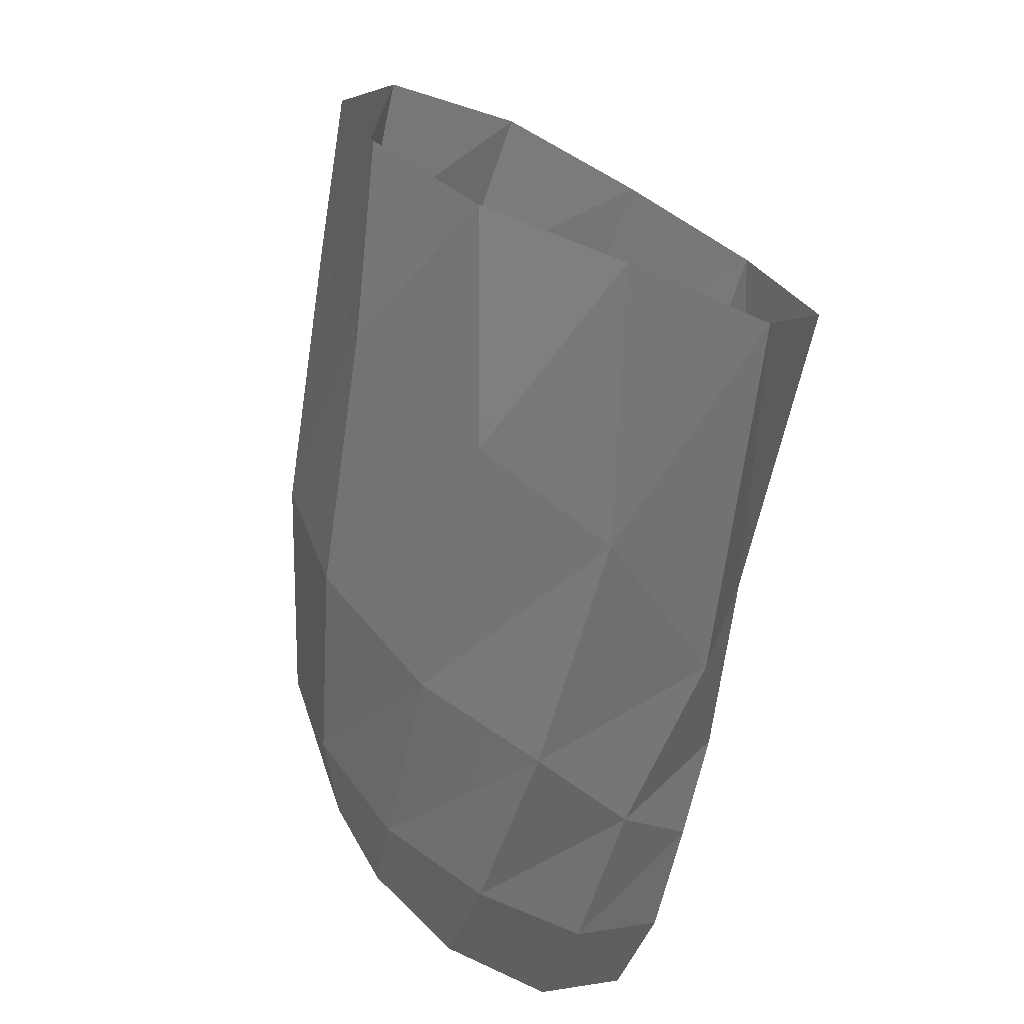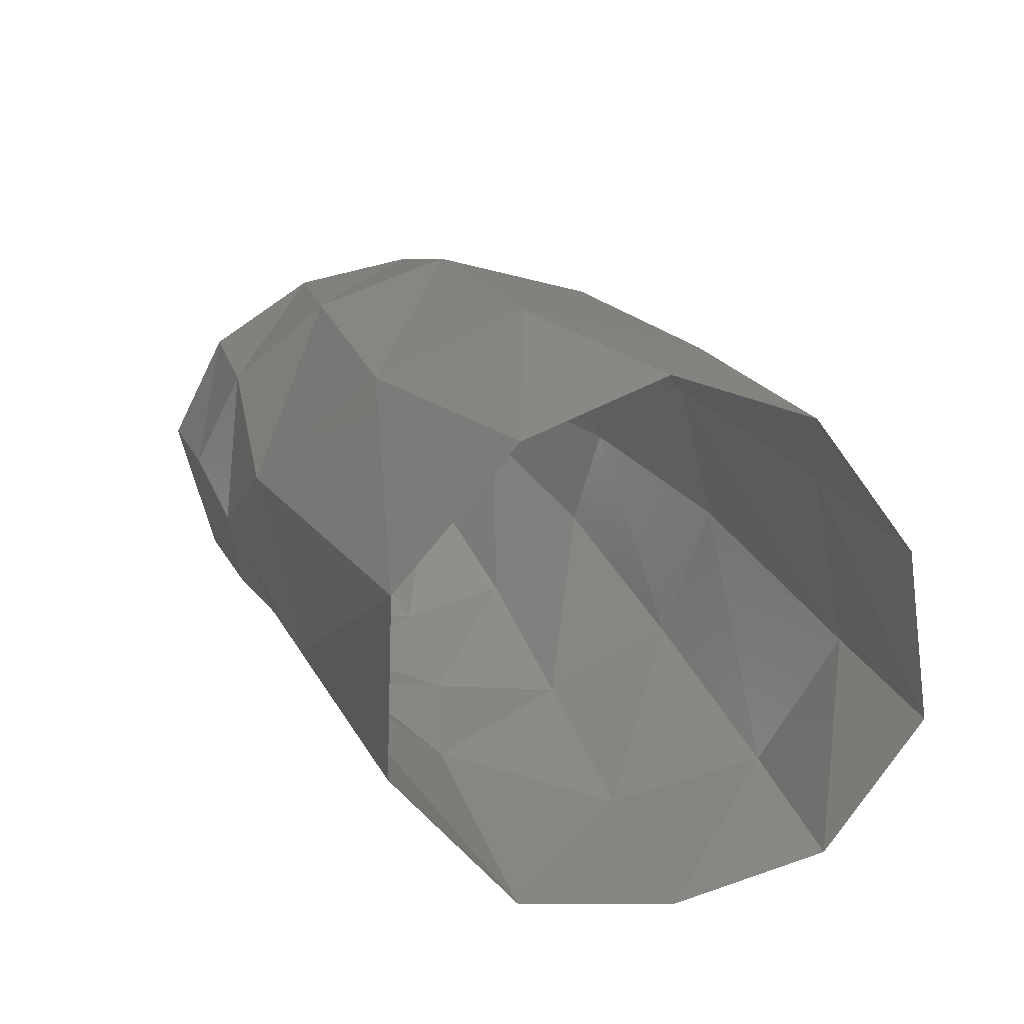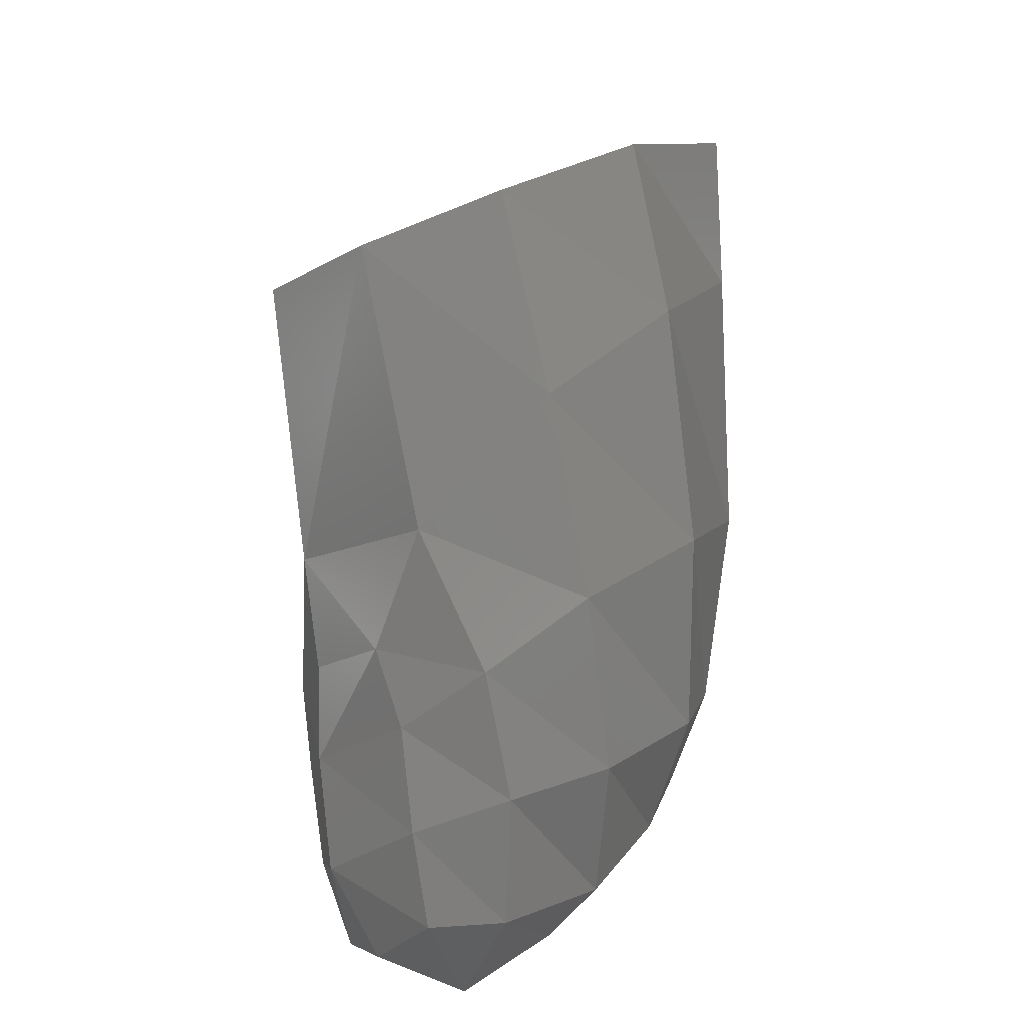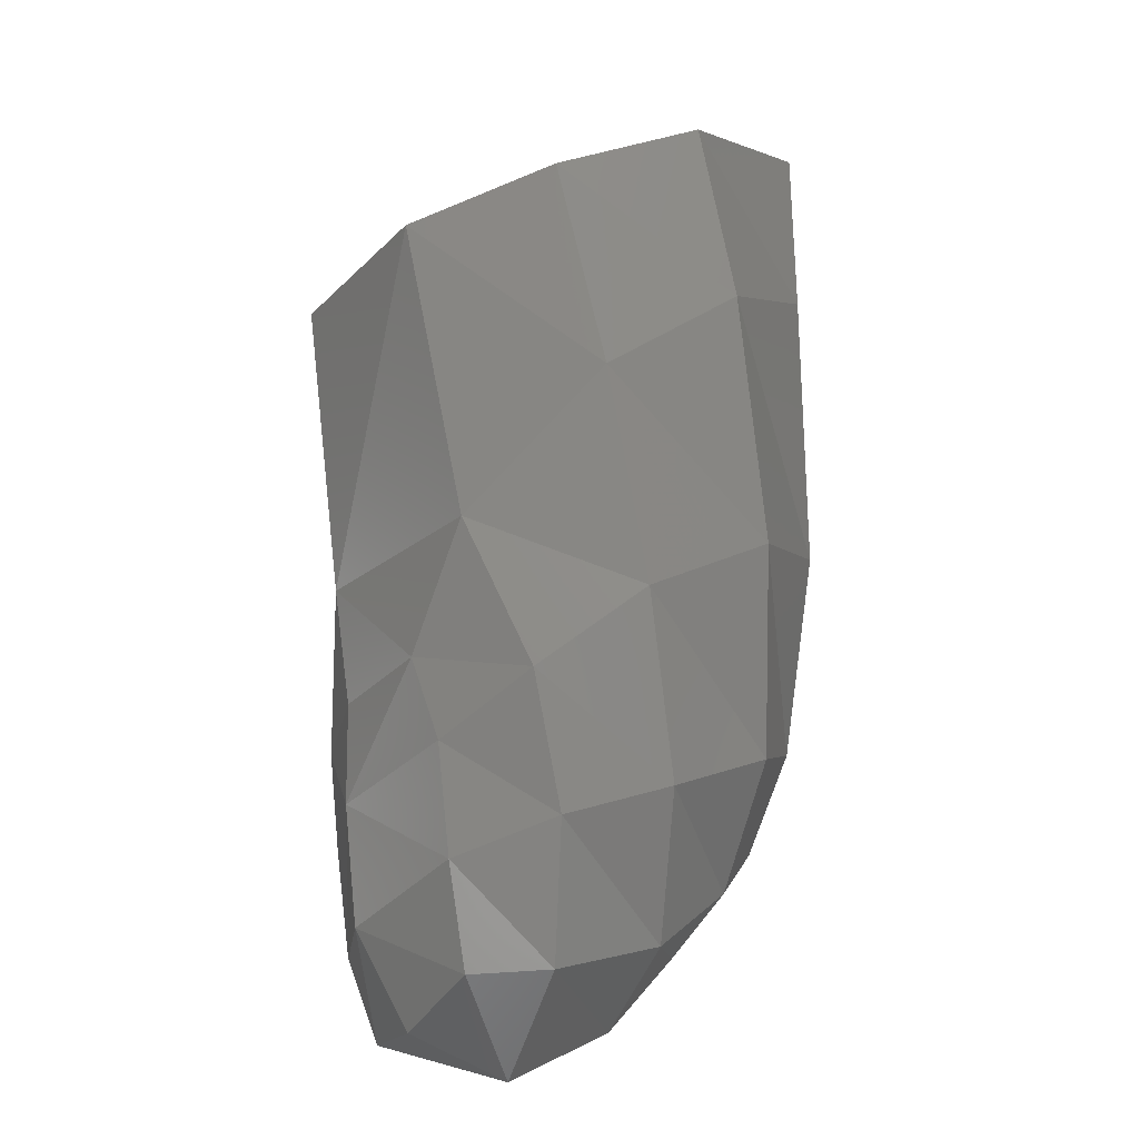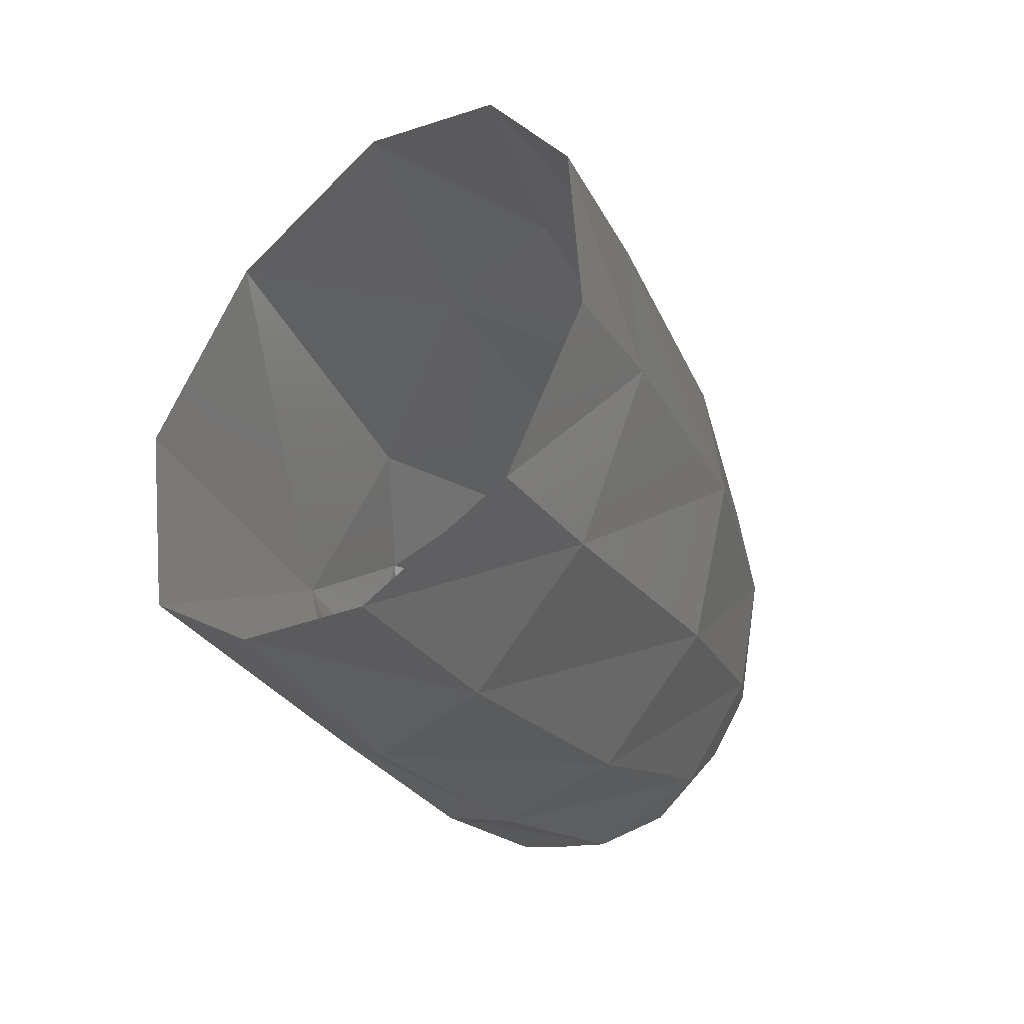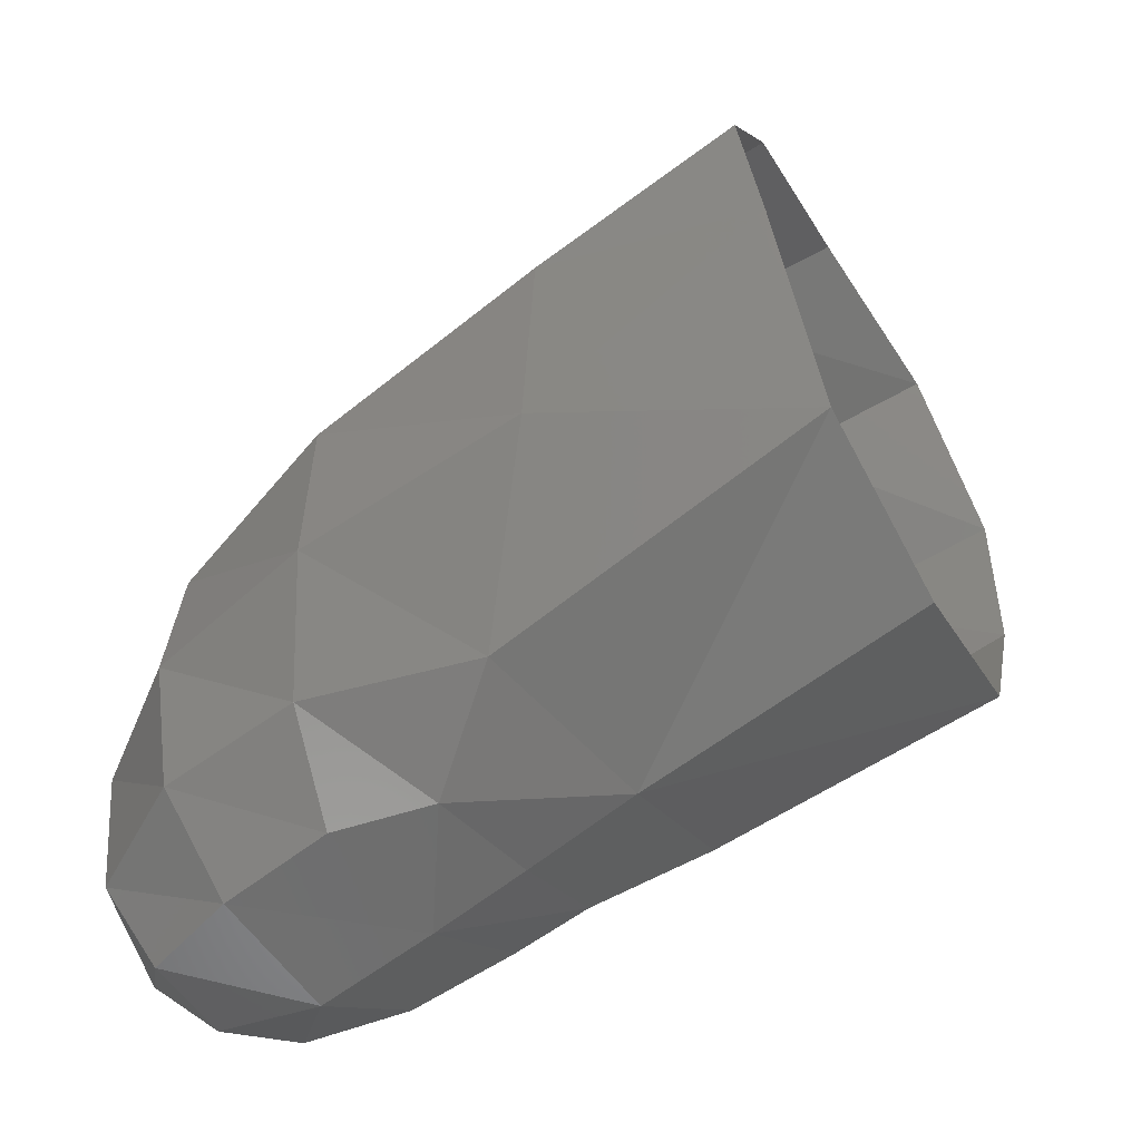
<metadata>
{"format":"stl","ext":"stl","renderer":"f3d","projection":"perspective","resolution":1024,"background":"white","views":[{"elev":74.9,"azim":14.5,"up":"+Z"},{"elev":56.7,"azim":153.8,"up":"+Z"},{"elev":26.5,"azim":170.1,"up":"+Y"},{"elev":12.4,"azim":171.0,"up":"+Y"},{"elev":1.8,"azim":-149.6,"up":"+Z"},{"elev":28.5,"azim":77.9,"up":"+Z"}]}
</metadata>
<code>
# stl→obj: 62 verts, 112 faces
v -0.007258 -0.01066 -0.01021
v -0.00581 -0.01782 -0.01281
v -0.005339 -0.02007 -0.008957
v -0.004359 -0.008876 -0.01515
v -0.007067 -0.01345 -0.004666
v -0.00754 -0.001039 -0.006332
v -0.003836 -9.054e-05 -0.01164
v -0.007922 -0.004801 -0.0002548
v -0.002997 0.005945 -0.008241
v -0.007686 0.004443 -0.00392
v -0.008471 0.0007008 0.001942
v -0.005926 -0.002832 0.007354
v -0.00494 -0.009286 0.00441
v -0.004292 -0.01726 -0.0009145
v 0.002732 0.004787 -0.009674
v 0.001612 -0.00215 -0.01442
v -0.001282 -0.005243 0.009787
v 0.0006409 -0.01276 0.005846
v -0.003277 -0.02271 -0.006018
v 0.0003968 -0.02053 0.0001256
v 0.004238 -0.005657 0.008783
v 0.005999 -0.01433 0.002937
v -0.004041 -0.0167 -0.01672
v -0.004132 -0.02146 -0.0138
v 0.0006149 -0.009671 -0.01781
v -0.002287 -0.02471 -0.009295
v 0.0001283 -0.02539 -0.005381
v -0.003247 -0.02337 -0.01164
v -0.002579 -0.02201 -0.01636
v -0.0001606 -0.02683 -0.009997
v 0.005256 -0.02192 -0.001763
v 2.872e-05 -0.01658 -0.01972
v -0.001154 -0.0255 -0.01378
v 0.004205 -0.02682 -0.006358
v 0.000427 -0.02273 -0.01945
v 0.003315 -0.02876 -0.01128
v 0.001783 -0.02732 -0.01627
v 0.01125 -0.02256 -0.01631
v 0.01038 -0.02802 -0.01447
v 0.009534 -0.02602 -0.01815
v 0.005922 -0.02799 -0.01861
v 0.007686 -0.0229 -0.02062
v 0.007457 -0.02939 -0.01297
v 0.01123 -0.02561 -0.01158
v 0.00455 -0.02271 -0.02109
v 0.008095 -0.01897 -0.01946
v 0.01134 -0.01861 -0.01381
v 0.00418 -0.01727 -0.02028
v 0.008211 -0.01519 -0.01743
v 0.004893 -0.01234 -0.01841
v 0.008942 -0.01263 -0.01531
v 0.00701 -0.007537 -0.01485
v 0.008329 0.002481 -0.008798
v 0.01126 -0.01148 -0.009138
v 0.01105 -0.01527 -0.01186
v 0.01155 -0.01833 -0.008397
v 0.008297 -0.02714 -0.008607
v 0.01141 -0.02206 -0.009156
v 0.008971 -0.02271 -0.005445
v 0.01059 -0.01641 -0.003543
v 0.01164 -0.0015 -0.002687
v 0.009701 -0.004801 0.003915
f 1 2 3
f 4 2 1
f 1 3 5
f 5 6 1
f 1 6 7
f 1 7 4
f 5 8 6
f 9 7 6
f 8 10 6
f 9 6 10
f 8 11 10
f 8 12 11
f 5 13 8
f 8 13 12
f 5 14 13
f 3 14 5
f 7 9 15
f 7 15 16
f 4 7 16
f 17 12 13
f 18 13 14
f 17 13 18
f 3 19 14
f 18 14 20
f 20 14 19
f 18 21 17
f 18 22 21
f 20 22 18
f 4 23 2
f 3 2 24
f 24 2 23
f 4 16 25
f 25 23 4
f 26 19 3
f 20 19 27
f 27 19 26
f 3 24 28
f 24 23 29
f 28 24 29
f 26 3 28
f 30 26 28
f 27 26 30
f 20 31 22
f 27 31 20
f 25 32 23
f 29 23 32
f 28 29 33
f 30 28 33
f 27 34 31
f 34 27 30
f 29 32 35
f 35 33 29
f 34 30 36
f 33 36 30
f 35 37 33
f 33 37 36
f 38 39 40
f 39 41 40
f 42 40 41
f 38 40 42
f 39 43 41
f 38 44 39
f 43 39 44
f 42 41 45
f 38 42 46
f 45 46 42
f 37 41 43
f 45 41 37
f 47 44 38
f 46 47 38
f 45 37 35
f 45 48 46
f 35 48 45
f 49 46 48
f 46 49 47
f 35 32 48
f 49 48 50
f 50 48 32
f 47 49 51
f 51 49 50
f 50 32 25
f 51 50 52
f 25 52 50
f 25 16 52
f 16 15 53
f 16 53 52
f 51 52 54
f 53 54 52
f 47 51 55
f 51 54 55
f 56 47 55
f 54 56 55
f 43 44 57
f 47 58 44
f 58 57 44
f 37 43 36
f 57 36 43
f 56 58 47
f 58 59 57
f 56 59 58
f 57 34 36
f 59 34 57
f 56 60 59
f 54 60 56
f 59 31 34
f 60 31 59
f 53 61 54
f 60 22 31
f 54 61 62
f 54 62 60
f 62 22 60
f 62 21 22

</code>
